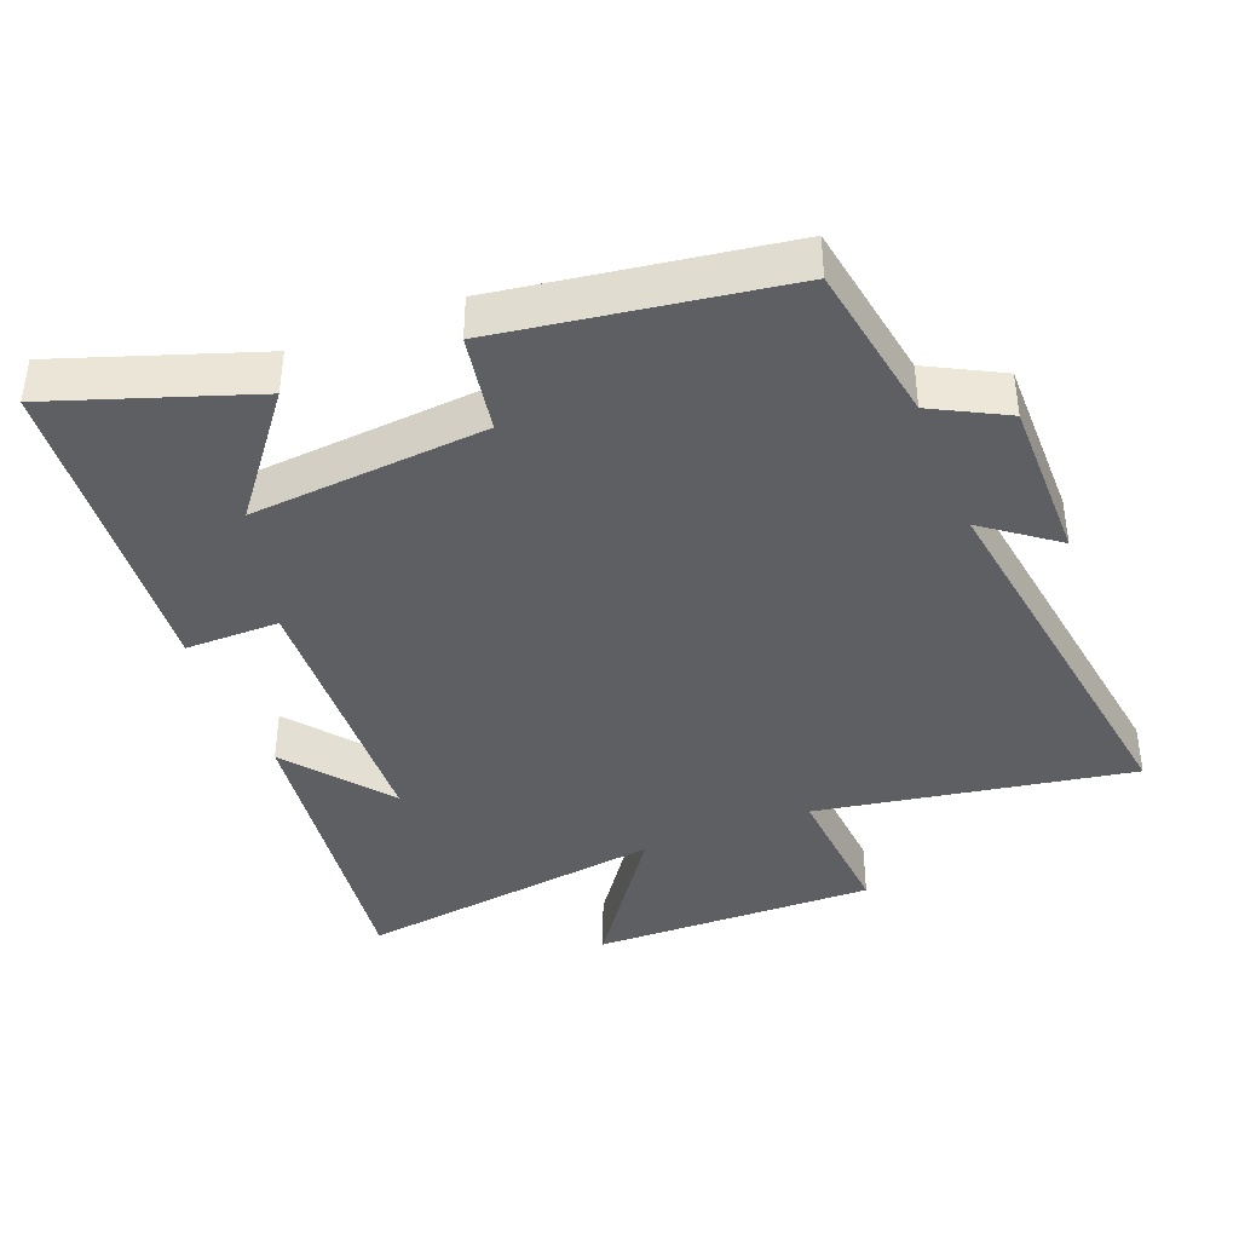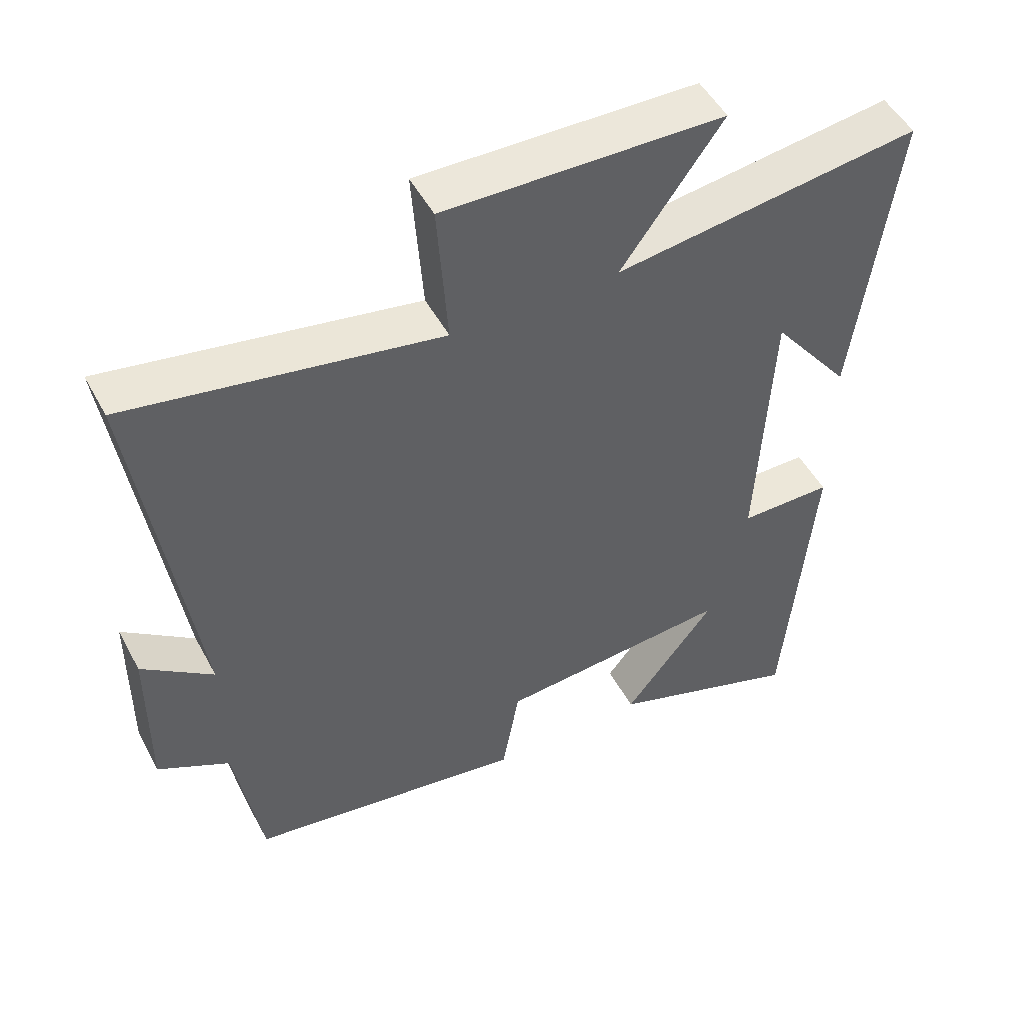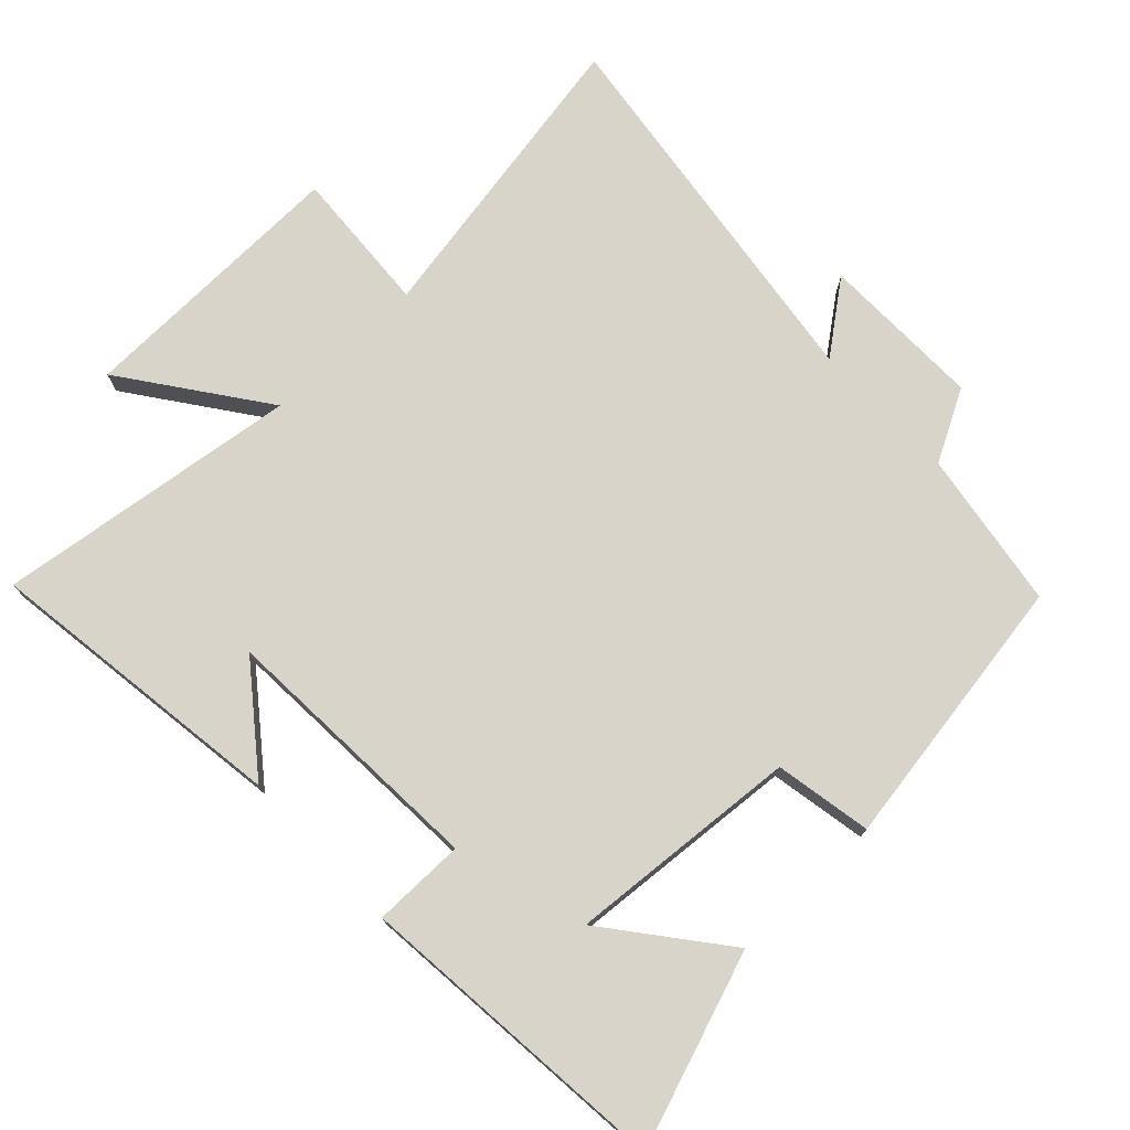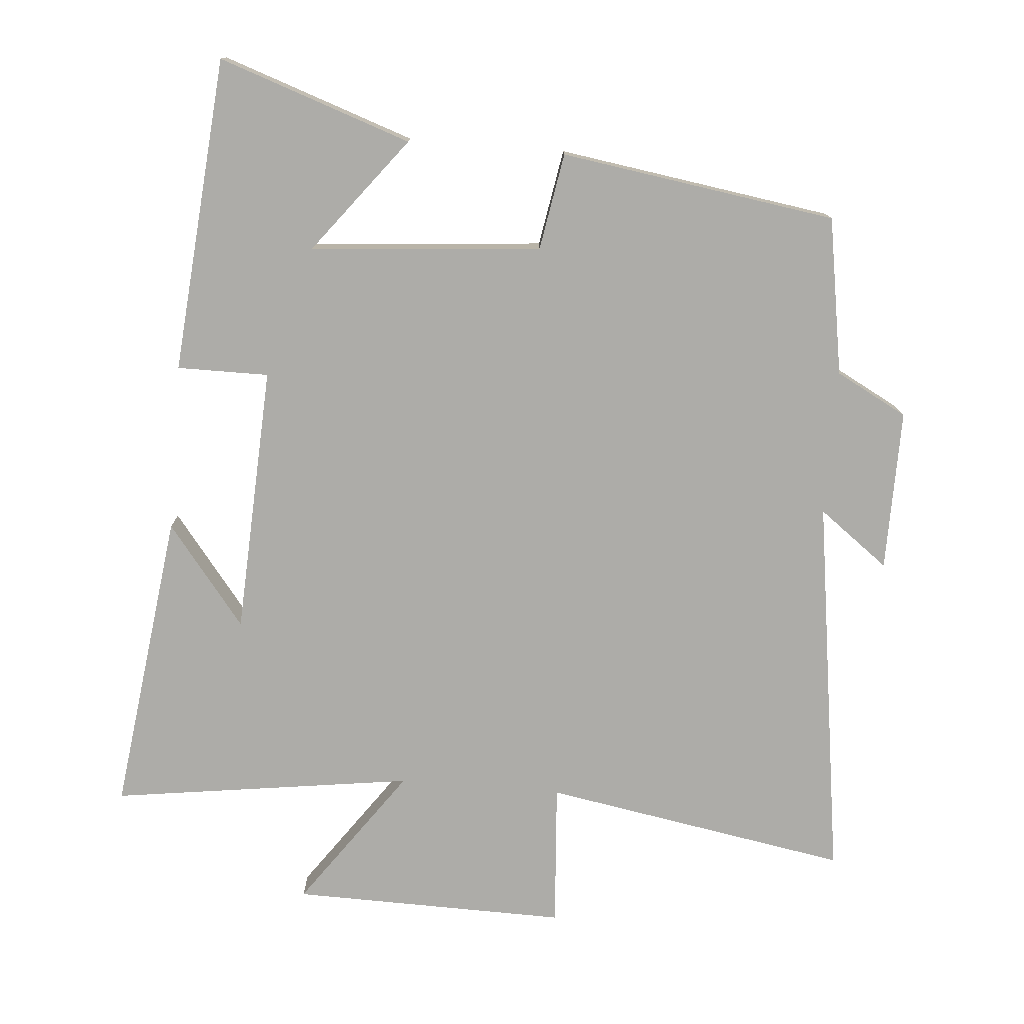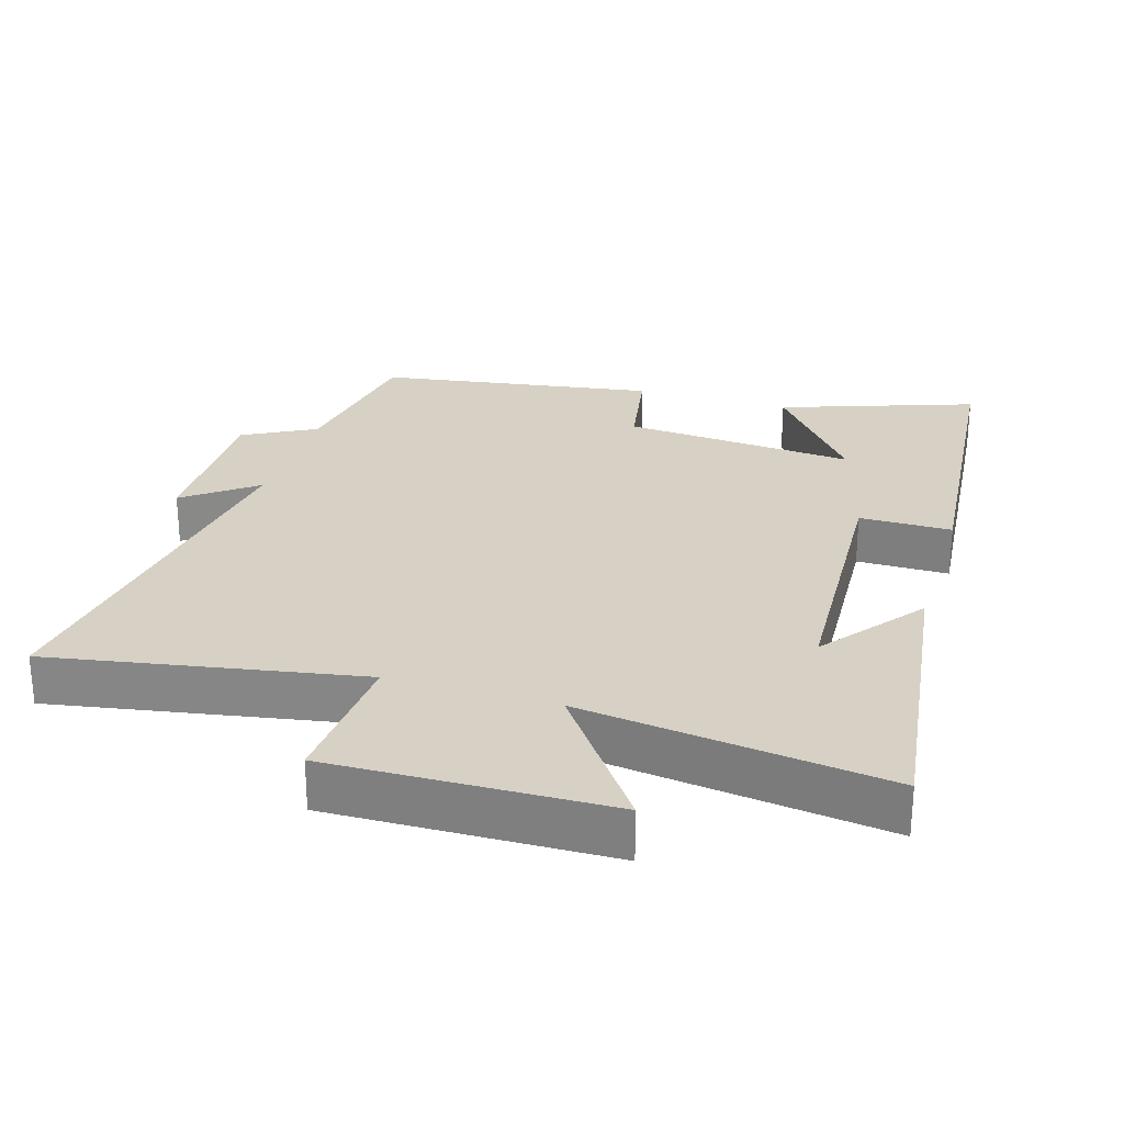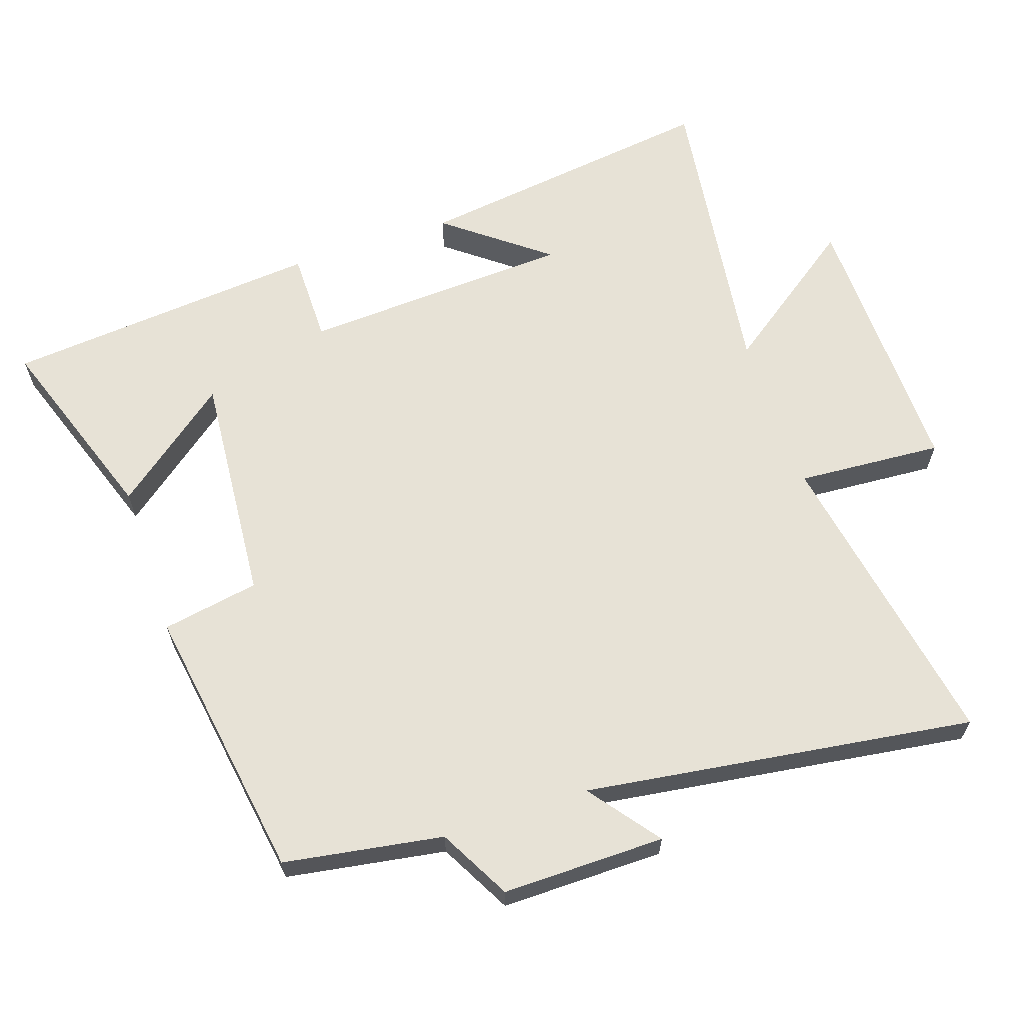
<metadata>
{"format":"obj","ext":"obj","renderer":"f3d","projection":"perspective","resolution":1024,"background":"white","views":[{"elev":-40.1,"azim":-158.3,"up":"+Y"},{"elev":50.0,"azim":-27.5,"up":"+Z"},{"elev":74.9,"azim":136.3,"up":"+Y"},{"elev":-76.7,"azim":175.4,"up":"+Y"},{"elev":26.8,"azim":16.8,"up":"+Y"},{"elev":63.7,"azim":-108.7,"up":"+Y"}]}
</metadata>
<code>
v -0.581 0.07 0.579
v -0.13 0.07 0.5
v -0.145 0.07 0.713
v 0.261 0.07 0.705
v 0.114 0.07 0.5
v 0.559 0.07 0.561
v 0.5 0.07 0.114
v 0.385 0.07 0.262
v 0.365 0.07 -0.134
v 0.5 0.07 -0.134
v 0.459 0.07 -0.598
v 0.176 0.07 -0.5
v 0.309 0.07 -0.33
v -0.031 0.07 -0.358
v -0.056 0.07 -0.5
v -0.462 0.07 -0.438
v -0.5 0.07 -0.206
v -0.605 0.07 -0.15
v -0.603 0.07 0.088
v -0.5 0.07 0.01
v -0.581 0 0.579
v -0.13 0 0.5
v -0.145 0 0.713
v 0.261 0 0.705
v 0.114 0 0.5
v 0.559 0 0.561
v 0.5 0 0.114
v 0.385 0 0.262
v 0.365 0 -0.134
v 0.5 0 -0.134
v 0.459 0 -0.598
v 0.176 0 -0.5
v 0.309 0 -0.33
v -0.031 0 -0.358
v -0.056 0 -0.5
v -0.462 0 -0.438
v -0.5 0 -0.206
v -0.605 0 -0.15
v -0.603 0 0.088
v -0.5 0 0.01
f 17 18 19 20
f 16 17 20
f 15 16 20
f 14 15 20
f 20 1 2
f 14 20 2
f 13 14 2
f 10 11 12 13
f 9 10 13
f 13 2 3
f 9 13 3
f 8 9 3
f 6 7 8
f 5 6 8
f 5 8 3
f 3 4 5
f 40 39 38 37
f 40 37 36
f 40 36 35
f 40 35 34
f 22 21 40
f 22 40 34
f 22 34 33
f 33 32 31 30
f 33 30 29
f 23 22 33
f 23 33 29
f 23 29 28
f 28 27 26
f 28 26 25
f 23 28 25
f 25 24 23
f 1 21 22 2
f 2 22 23 3
f 3 23 24 4
f 4 24 25 5
f 5 25 26 6
f 6 26 27 7
f 7 27 28 8
f 8 28 29 9
f 9 29 30 10
f 10 30 31 11
f 11 31 32 12
f 12 32 33 13
f 13 33 34 14
f 14 34 35 15
f 15 35 36 16
f 16 36 37 17
f 17 37 38 18
f 18 38 39 19
f 19 39 40 20
f 20 40 21 1

</code>
